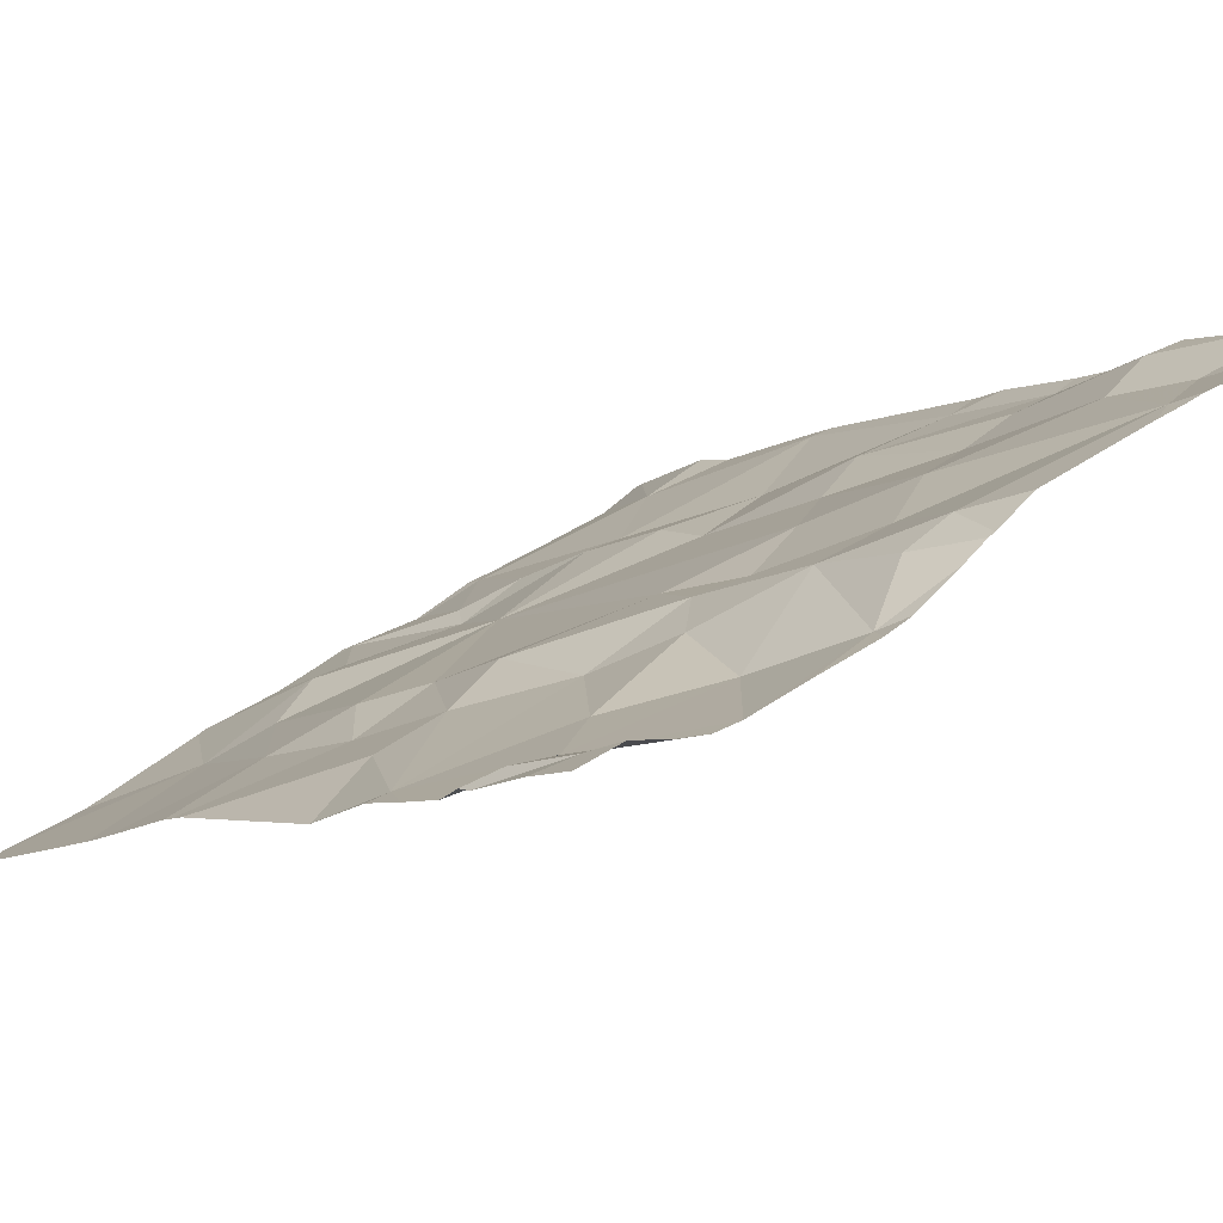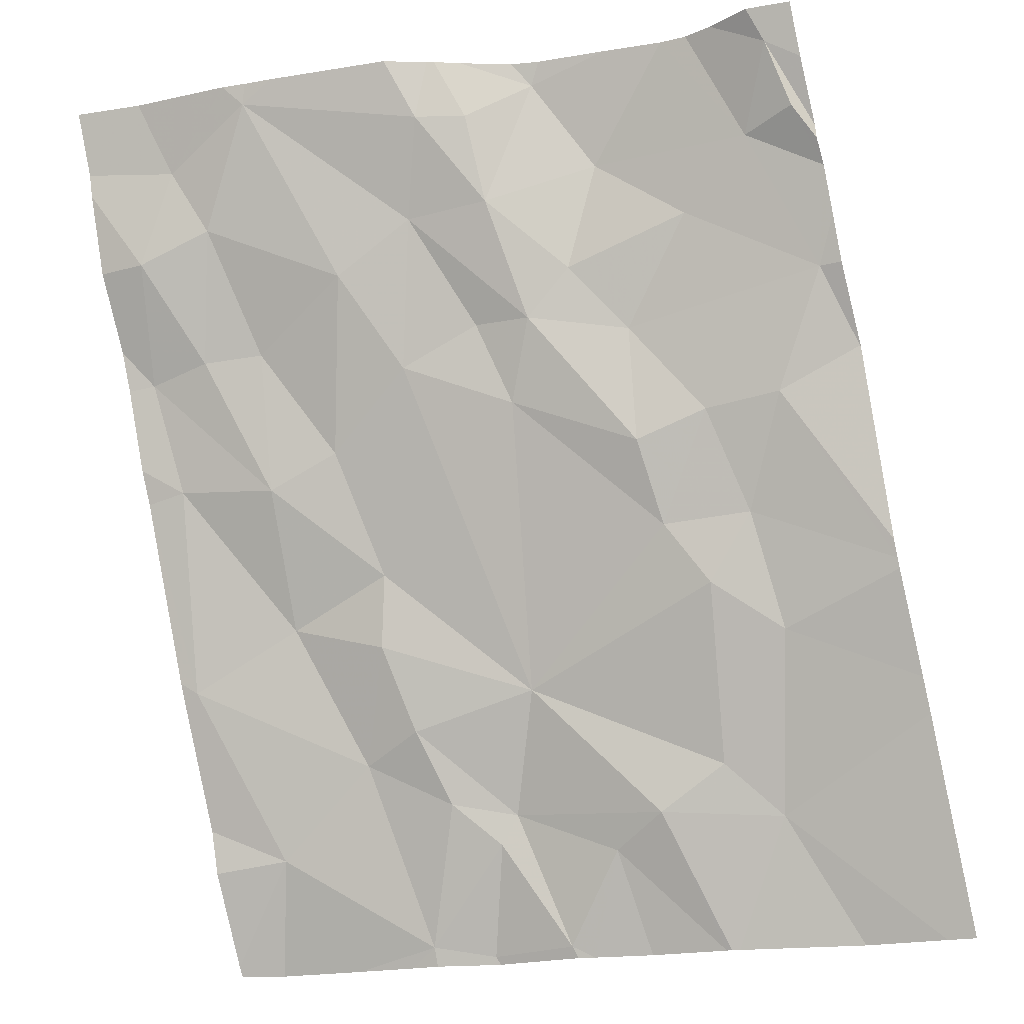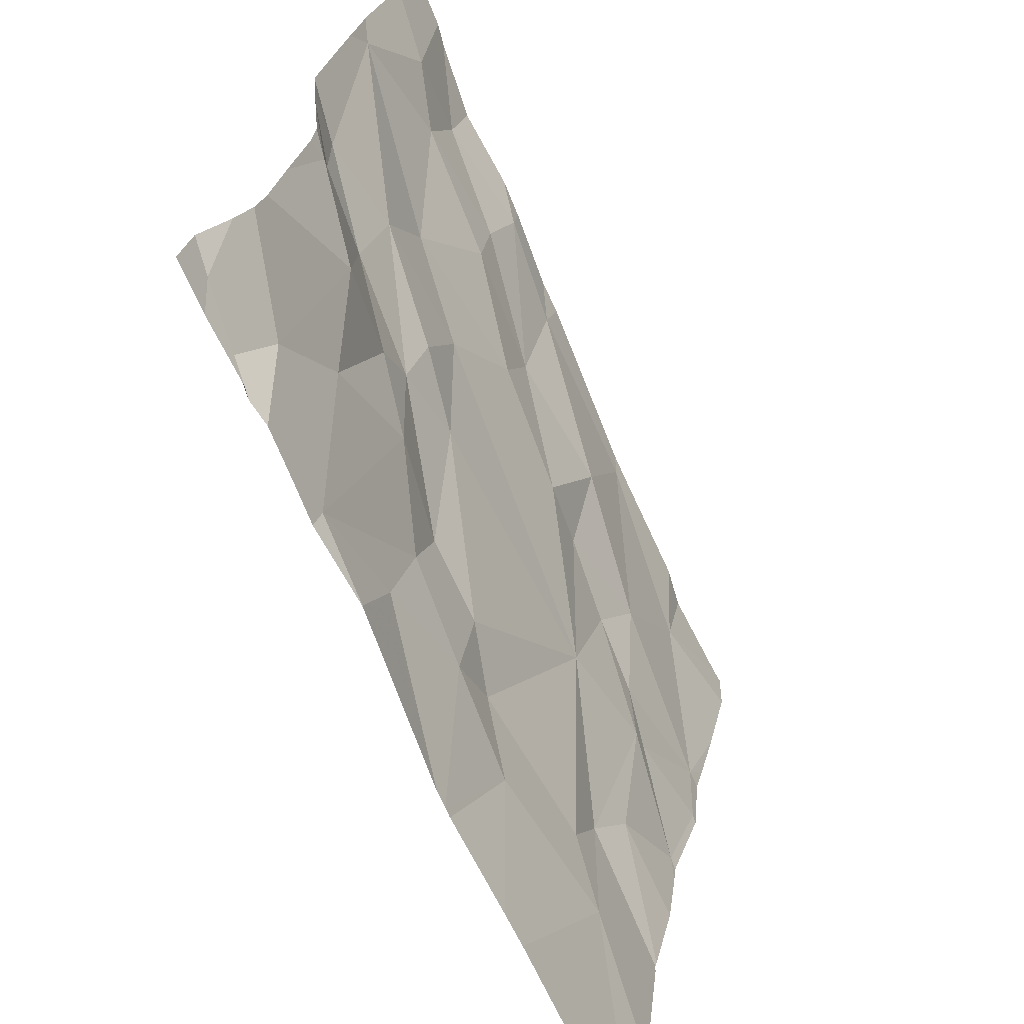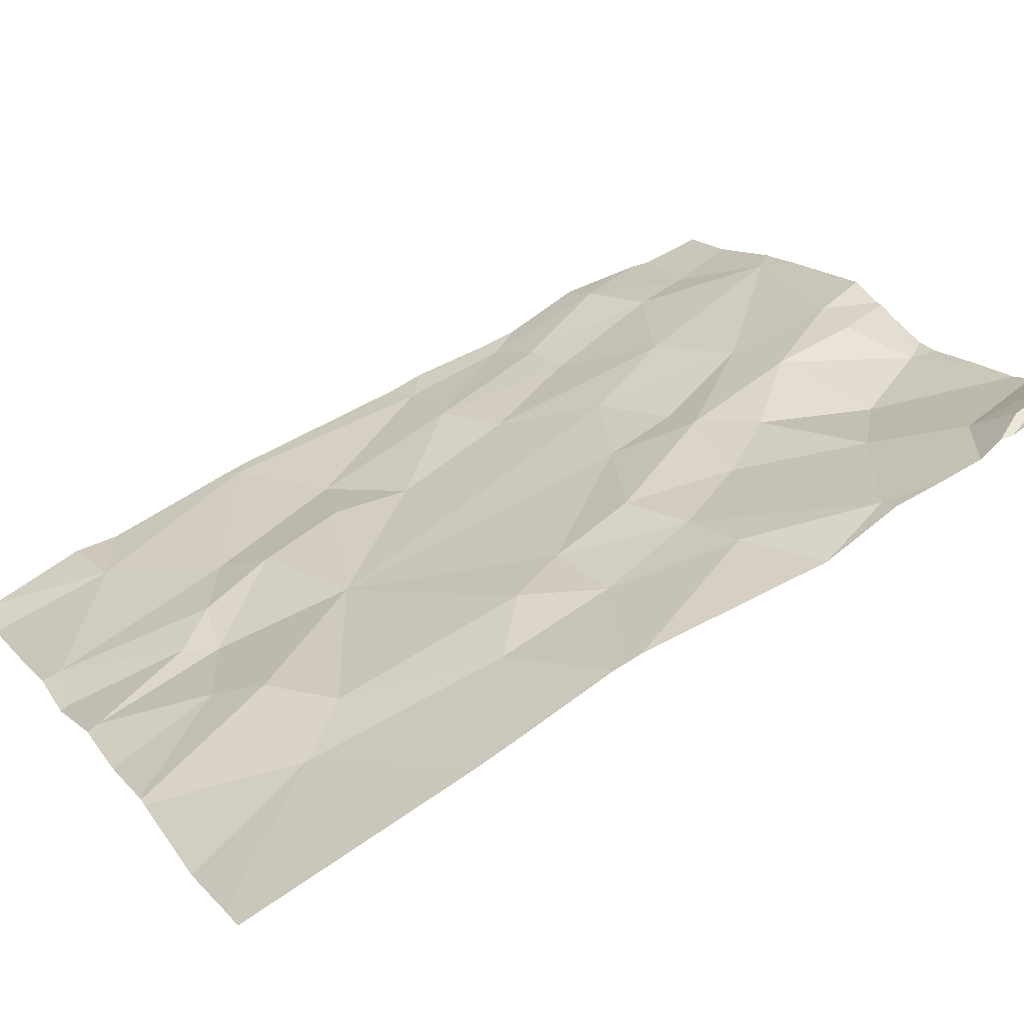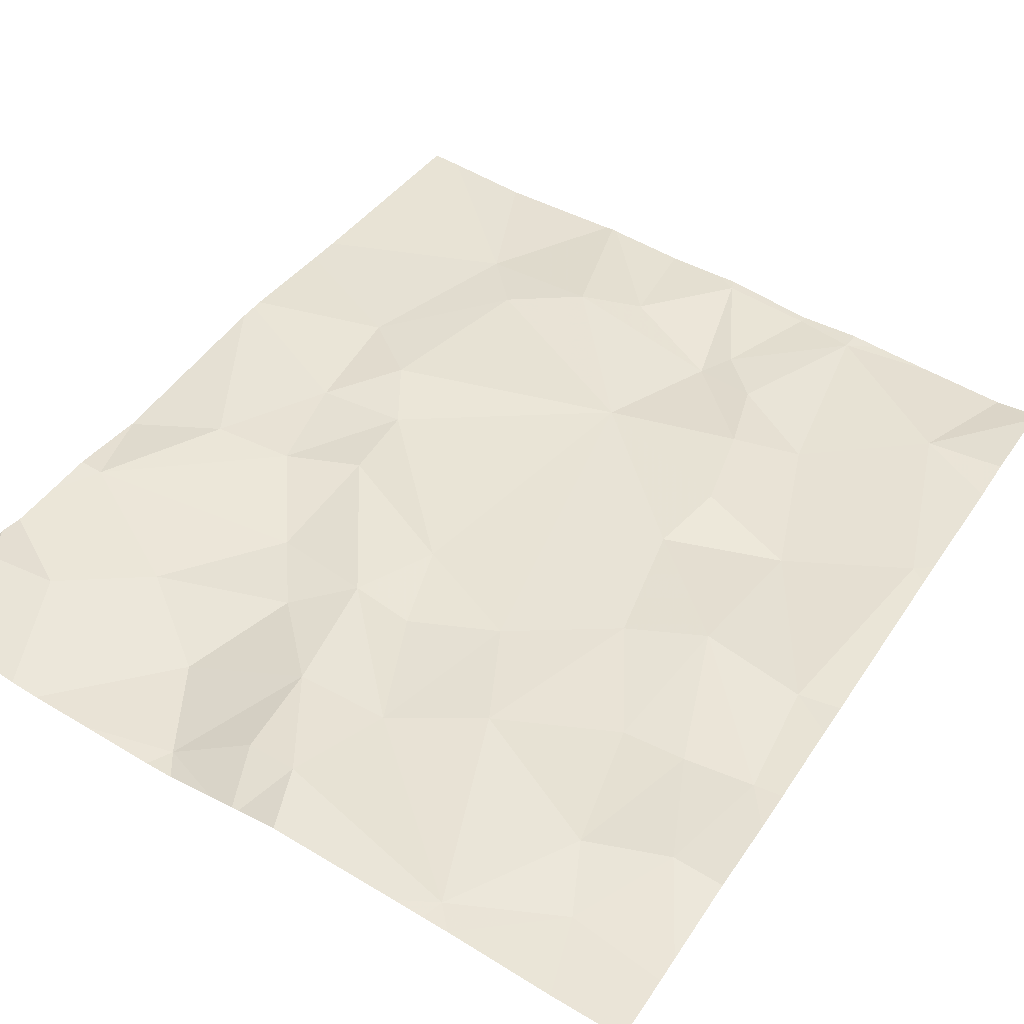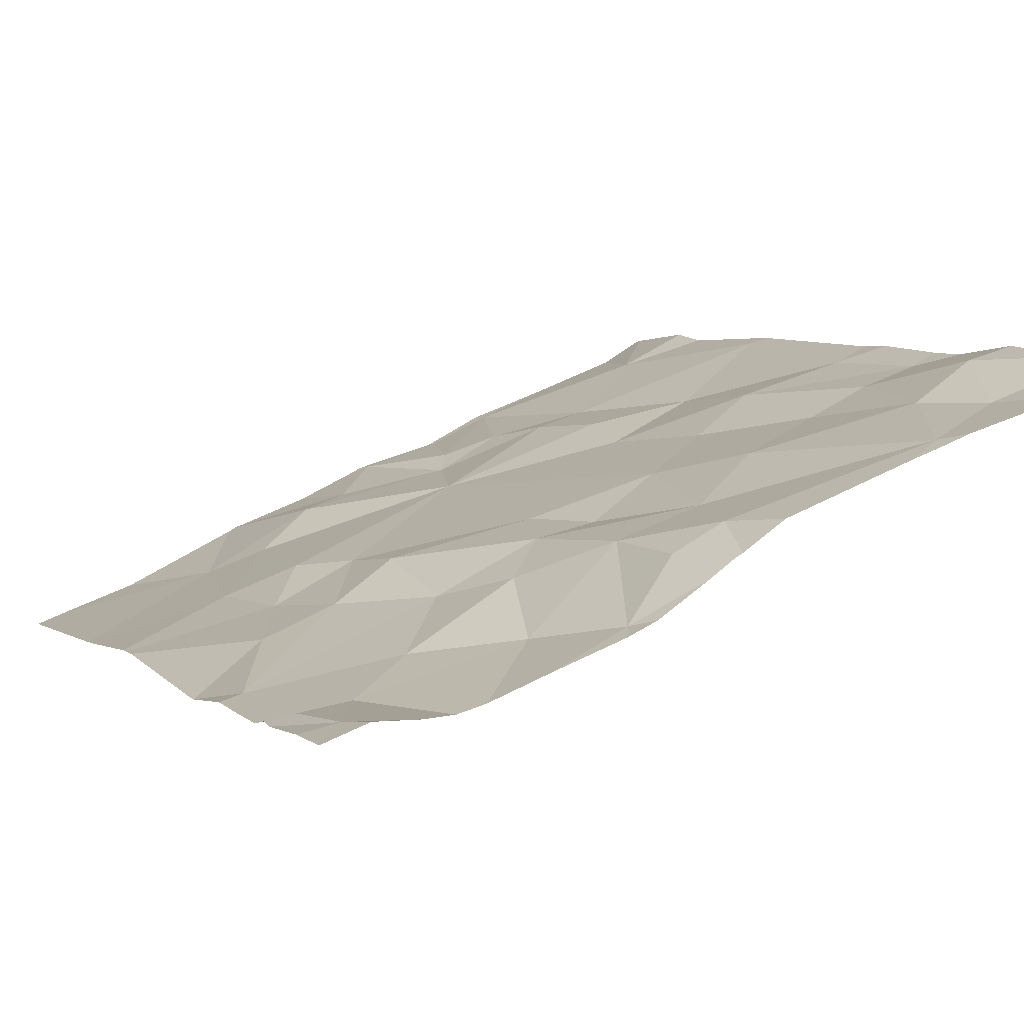
<metadata>
{"format":"obj","ext":"obj","renderer":"f3d","projection":"perspective","resolution":1024,"background":"white","views":[{"elev":23.8,"azim":140.9,"up":"+Z"},{"elev":-23.3,"azim":26.3,"up":"+Y"},{"elev":31.3,"azim":113.9,"up":"+Y"},{"elev":4.1,"azim":63.6,"up":"+Z"},{"elev":68.3,"azim":-147.3,"up":"+Z"},{"elev":32.8,"azim":153.5,"up":"+Z"}]}
</metadata>
<code>
v -78.55 313.2 506.2
v -78.35 313.2 506.2
v -77.83 313.2 506.1
v -78.7 313.2 506.2
v -78.18 313.2 506.1
v -78.01 313.2 506.1
v -77.87 313.2 506.1
v -77.98 313.2 506.1
v -78.32 313.2 506.2
v -78.3 313.2 506.2
v -78.26 313.2 506.1
v -78.29 313.2 506.2
v -77.94 313.2 506.1
v -78.26 313.2 506.1
v -78.2 313.2 506.1
v -78.17 313.2 506.1
v -78.44 312.2 505.7
v -78.31 312.2 505.7
v -78.23 312.9 506
v -78.3 312.9 506
v -78.36 313 506.1
v -78.32 312.5 505.8
v -78.49 312.6 505.9
v -78.69 312.3 505.8
v -77.83 313 506
v -77.92 313.1 506
v -77.85 313.1 506
v -78.44 312.2 505.7
v -77.86 312.9 505.9
v -78.25 313.1 506.1
v -78.08 313.2 506.1
v -78.12 313.1 506
v -78.17 313 506
v -77.89 313.2 506.1
v -78.11 312.7 505.9
v -78.03 312.8 505.9
v -78.4 312.9 506
v -77.98 312.5 505.8
v -78 312.7 505.8
v -78.55 312.2 505.7
v -78.5 312.5 505.9
v -78.12 312.7 505.9
v -78.46 313 506.1
v -78.27 312.8 506
v -77.93 312.8 505.9
v -78.02 313 506
v -78.11 312.9 506
v -78.52 312.8 506
v -78.62 312.6 505.9
v -78.33 312.2 505.7
v -78.33 312.2 505.7
v -77.83 312.8 505.9
v -78.59 312.9 506.1
v -78.61 312.7 506
v -77.83 313.1 506
v -78.73 312.7 506
v -78.63 313.1 506.2
v -77.83 313 506
v -77.83 313.1 506
v -78.67 312.9 506.1
v -78.72 313 506.2
v -78.67 313.1 506.2
v -77.83 312.6 505.8
v -78.75 312.9 506.1
v -78.57 313.2 506.2
v -78.5 313.2 506.2
v -78.44 312.2 505.7
v -78.33 312.2 505.7
v -78.25 312.3 505.7
v -78.06 312.6 505.8
v -78.09 312.4 505.7
v -78.18 312.3 505.7
v -78.38 312.3 505.7
v -78.03 312.3 505.7
v -78.52 312.2 505.7
v -78.52 312.2 505.7
v -78.45 312.3 505.8
v -78.56 312.4 505.8
v -78.4 312.3 505.7
v -77.83 312.6 505.8
v -77.83 312.6 505.8
v -78.23 312.2 505.6
v -78.48 312.4 505.8
v -78.76 312.5 505.9
v -78.54 313.2 506.2
v -78.78 312.3 505.8
v -78.78 312.3 505.9
v -78.78 312.8 506.1
v -78.78 312.7 506
v -78.78 312.5 505.9
v -78.78 312.5 505.9
v -78.78 312.9 506.1
v -78.78 313.1 506.2
v -78.78 313 506.2
v -78.78 313.2 506.2
v -78.78 313.2 506.2
v -78.78 312.9 506.1
v -78.78 312.2 505.8
v -78.78 313.2 506.3
v -77.83 312.9 505.9
v -77.83 312.8 505.9
v -77.83 312.8 505.9
v -77.83 312.8 505.9
v -77.83 312.5 505.7
v -77.83 312.4 505.7
v -77.83 313.2 506.1
v -77.83 313.2 506.1
v -78.12 312.2 505.6
v -77.97 312.2 505.6
v -78.14 312.2 505.6
v -78.13 312.2 505.6
v -78.73 312.2 505.7
v -78.62 312.2 505.7
v -78.77 312.2 505.8
v -78.78 312.2 505.8
v -77.87 312.2 505.6
v -77.83 312.2 505.5
f 14 5 11
f 41 22 23
f 19 20 44
f 37 20 21
f 21 20 19
f 45 39 63
f 23 22 37
f 30 21 19
f 30 14 9
f 69 68 18
f 38 39 70
f 36 42 35
f 102 52 101
f 77 78 76
f 101 52 103
f 87 84 90
f 26 27 7
f 8 7 13
f 27 26 58
f 58 29 25
f 46 29 26
f 10 14 12
f 5 14 30
f 5 32 6
f 46 32 33
f 19 33 30
f 32 5 30
f 32 30 33
f 59 27 55
f 35 39 36
f 48 23 37
f 63 38 80
f 41 23 49
f 42 36 47
f 43 21 1
f 35 42 44
f 21 43 37
f 20 37 44
f 19 47 33
f 22 35 44
f 39 45 36
f 29 46 47
f 47 36 29
f 29 45 52
f 45 29 36
f 53 48 43
f 48 37 43
f 19 44 42
f 54 49 23
f 32 46 26
f 57 43 1
f 47 46 33
f 111 72 110
f 22 44 37
f 47 19 42
f 52 45 81
f 100 52 102
f 110 69 82
f 64 60 61
f 54 48 53
f 48 54 23
f 84 56 89
f 54 56 49
f 57 53 43
f 53 60 54
f 88 64 92
f 6 26 8
f 57 61 60
f 53 57 60
f 62 1 65
f 1 62 57
f 57 62 61
f 62 4 95
f 60 64 54
f 64 61 94
f 1 9 2
f 9 21 30
f 50 67 17
f 68 69 73
f 72 69 110
f 71 70 22
f 70 71 38
f 74 71 72
f 73 69 72
f 35 70 39
f 108 72 111
f 70 35 22
f 22 73 72
f 73 79 68
f 38 71 74
f 109 74 108
f 71 22 72
f 79 77 76
f 77 83 78
f 67 68 79
f 41 83 22
f 67 76 75
f 100 29 52
f 112 98 114
f 76 24 112
f 108 74 72
f 78 24 76
f 76 67 79
f 41 78 83
f 104 74 105
f 22 83 73
f 84 24 78
f 78 49 84
f 77 79 73
f 56 54 64
f 41 49 78
f 93 62 96
f 84 49 56
f 77 73 83
f 9 1 21
f 80 38 104
f 2 9 10
f 66 1 2
f 65 1 85
f 85 1 66
f 4 62 65
f 6 32 26
f 8 26 7
f 51 68 50
f 34 7 106
f 31 5 6
f 10 9 14
f 11 5 15
f 15 5 16
f 12 14 11
f 16 5 31
f 13 7 34
f 86 24 87
f 25 29 100
f 28 67 75
f 87 24 84
f 88 56 64
f 89 56 88
f 55 27 58
f 58 26 29
f 90 84 91
f 91 84 89
f 17 67 28
f 92 64 97
f 3 7 59
f 93 61 62
f 94 61 93
f 59 7 27
f 95 4 99
f 96 62 95
f 50 68 67
f 97 64 94
f 81 45 63
f 98 24 86
f 63 39 38
f 40 76 113
f 103 52 81
f 75 76 40
f 104 38 74
f 105 74 116
f 82 69 18
f 18 68 51
f 106 7 3
f 107 34 106
f 112 24 98
f 113 76 112
f 114 98 115
f 116 74 109
f 117 105 116

</code>
